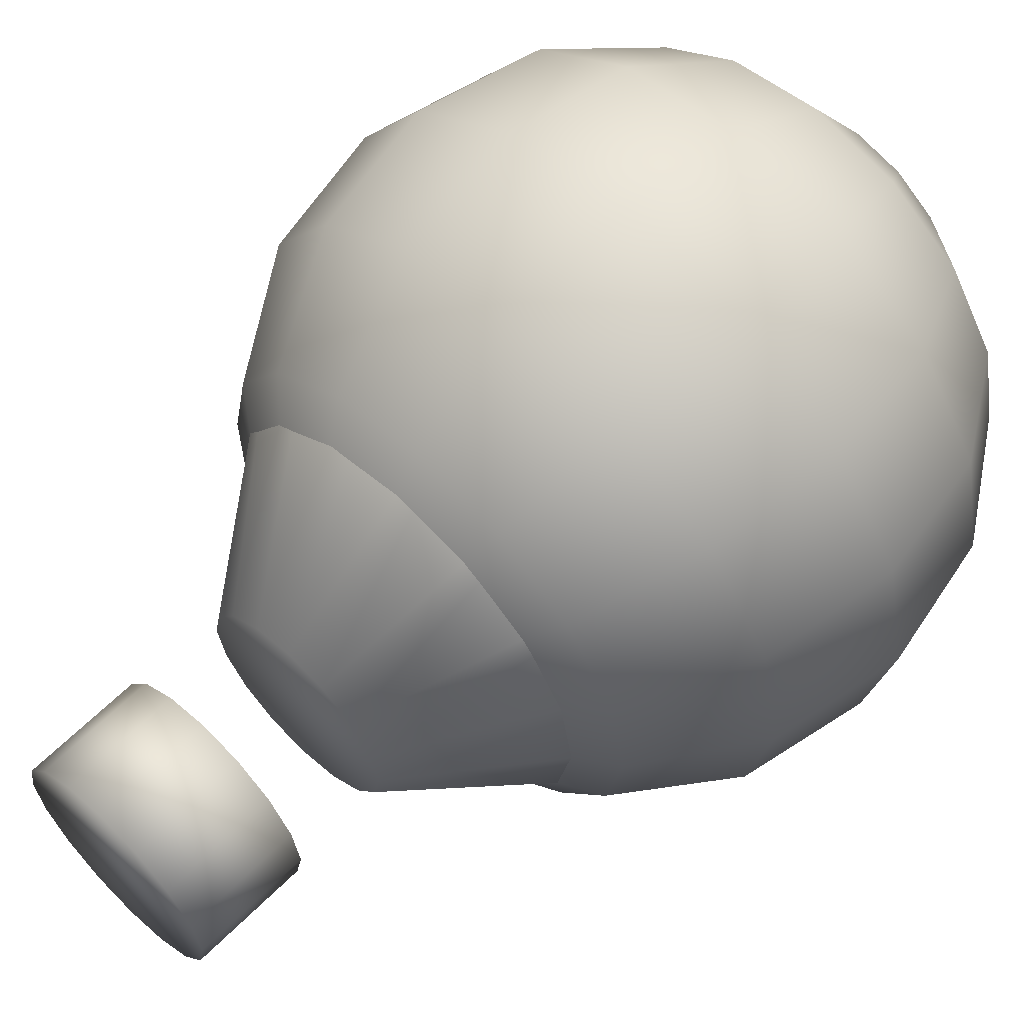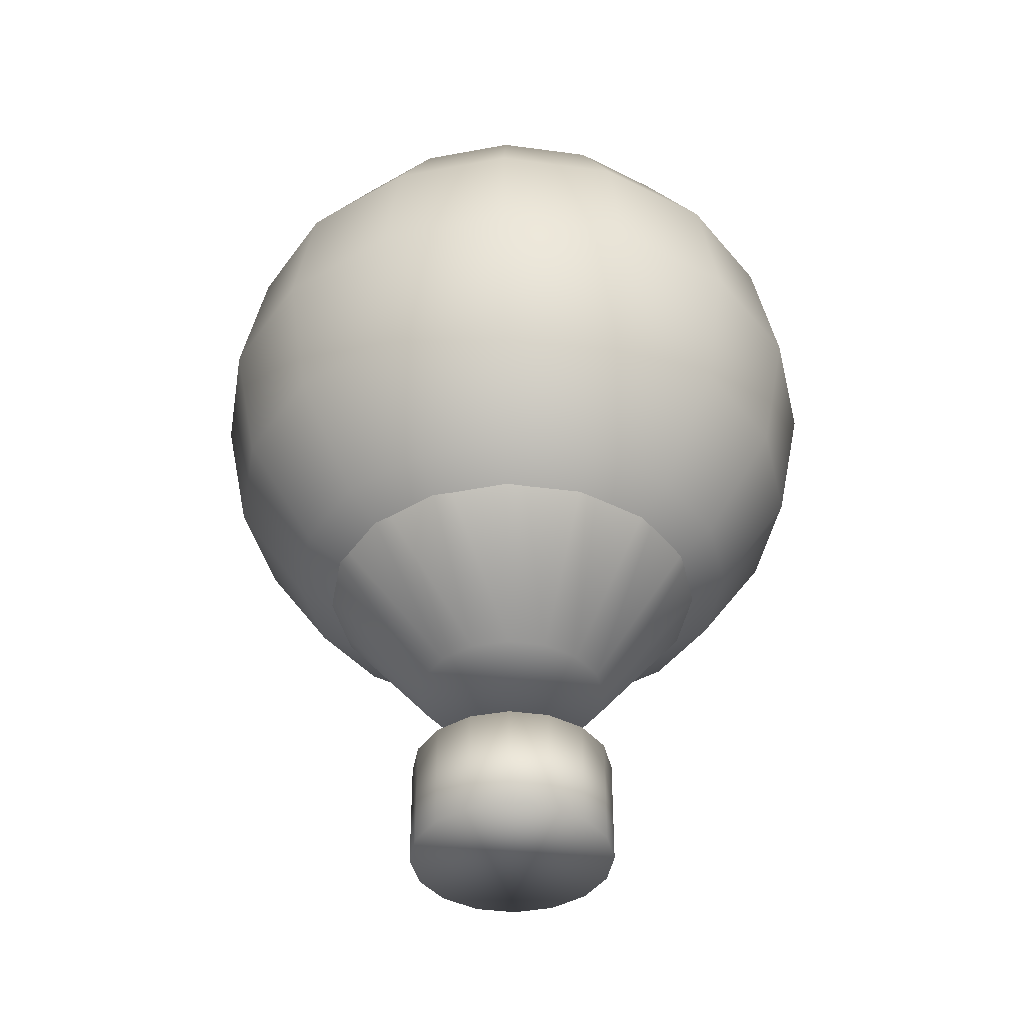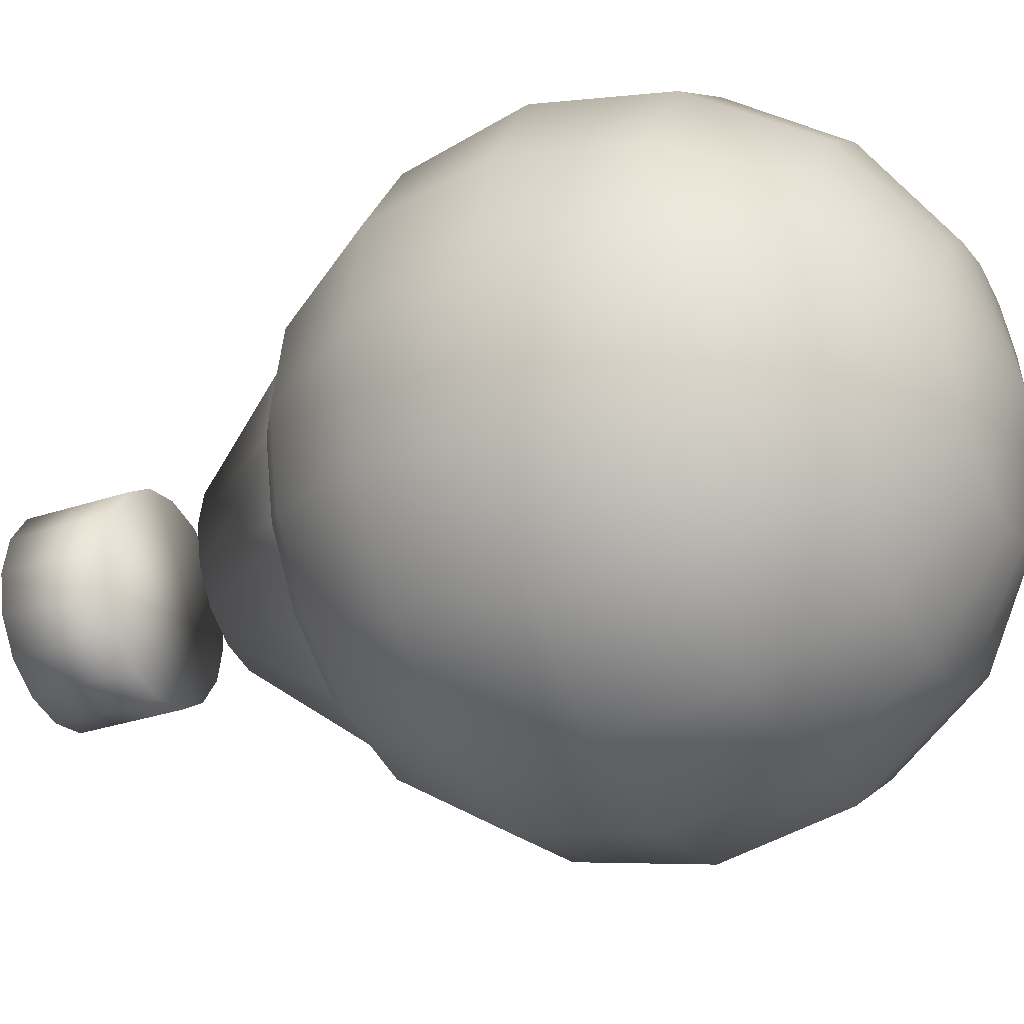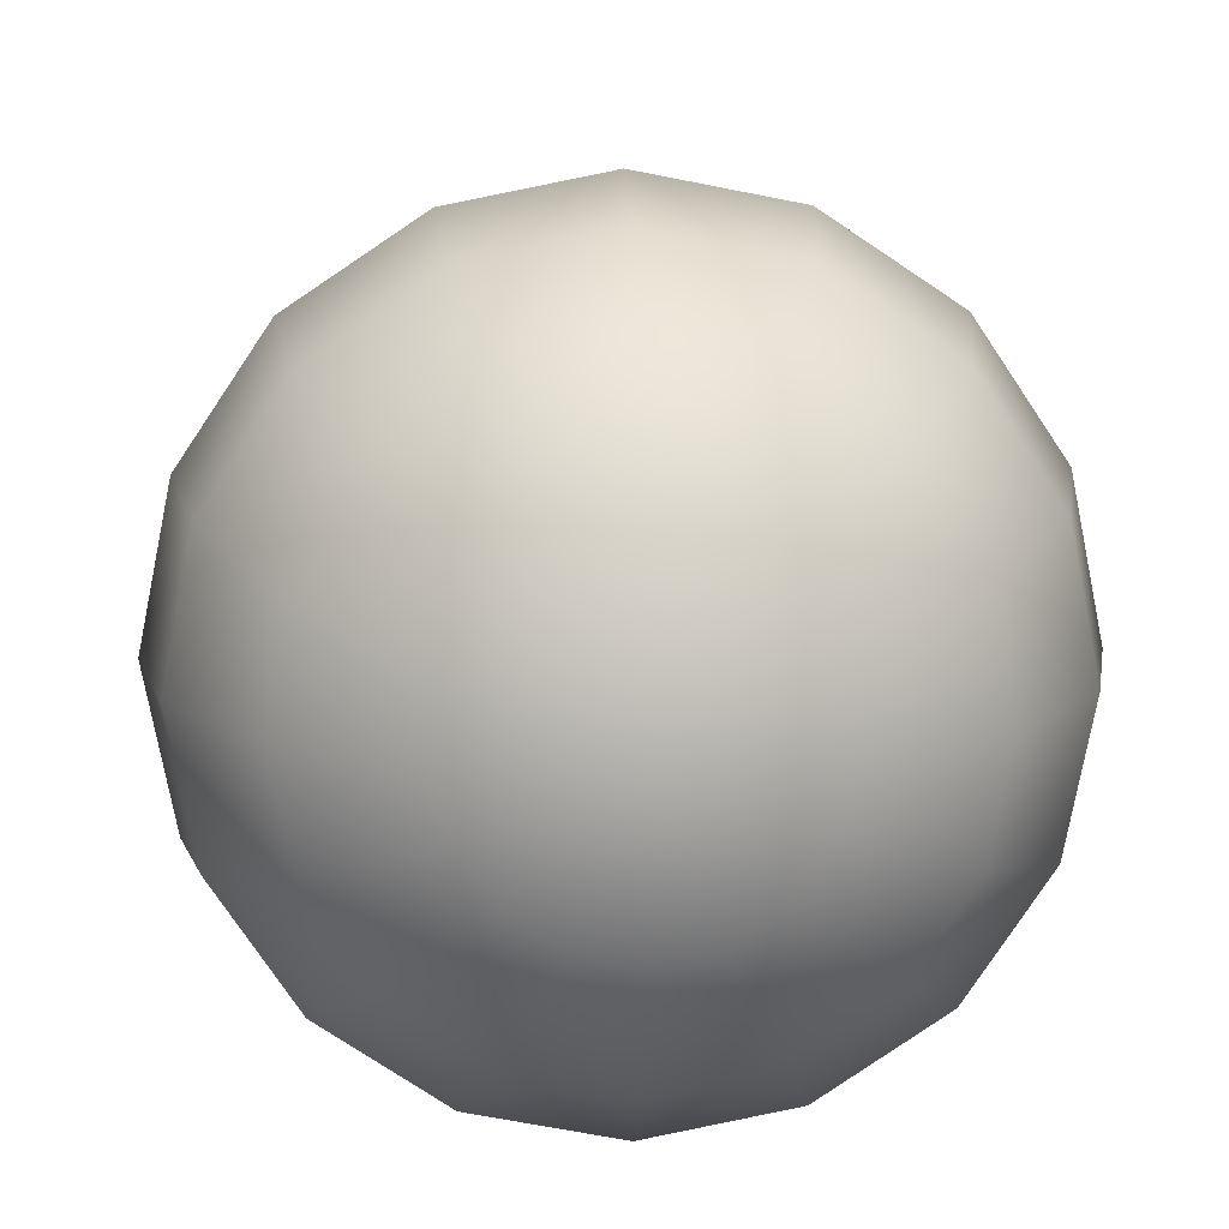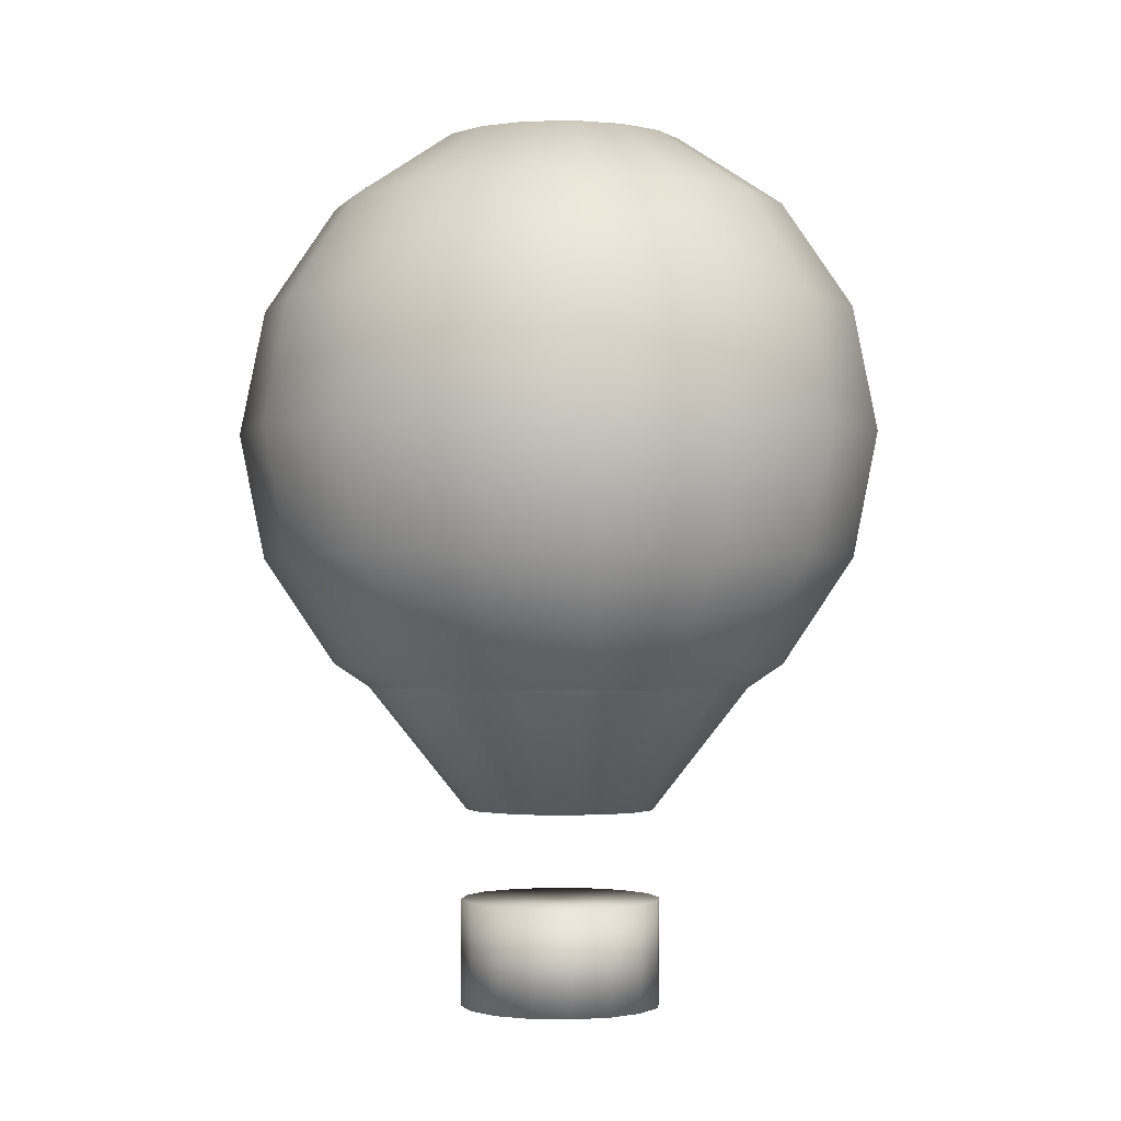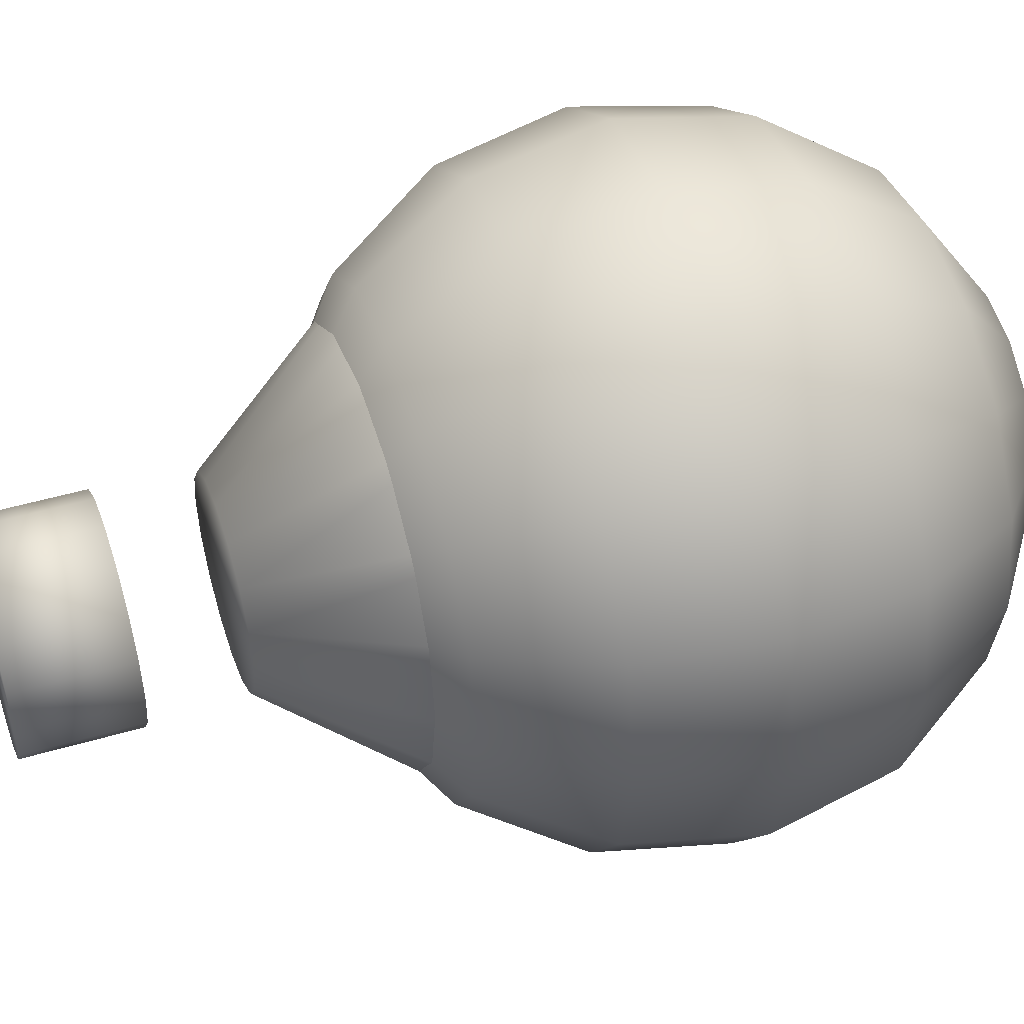
<metadata>
{"format":"obj","ext":"obj","renderer":"f3d","projection":"perspective","resolution":1024,"background":"white","views":[{"elev":61.4,"azim":44.5,"up":"+Z"},{"elev":-40.4,"azim":159.2,"up":"+Y"},{"elev":-31.2,"azim":115.7,"up":"+Z"},{"elev":12.1,"azim":177.2,"up":"+Z"},{"elev":-1.7,"azim":-141.5,"up":"+Y"},{"elev":47.6,"azim":71.7,"up":"+Z"}]}
</metadata>
<code>
v 0.368 0.975 0.368
v 0.368 0.2891 0.368
v 0.4993 0.9489 0.368
v 0.4894 0.9489 0.3179
v 0.4609 0.9489 0.275
v 0.418 0.9489 0.2466
v 0.368 0.9489 0.2366
v 0.3179 0.9489 0.2466
v 0.275 0.9489 0.275
v 0.2466 0.9489 0.3179
v 0.2366 0.9489 0.368
v 0.2466 0.9489 0.418
v 0.275 0.9489 0.4609
v 0.3179 0.9489 0.4894
v 0.368 0.9489 0.4993
v 0.418 0.9489 0.4894
v 0.4609 0.9489 0.4609
v 0.4894 0.9489 0.418
v 0.6104 0.8745 0.368
v 0.5919 0.8745 0.275
v 0.5394 0.8745 0.1965
v 0.4609 0.8745 0.144
v 0.368 0.8745 0.1255
v 0.275 0.8745 0.144
v 0.1965 0.8745 0.1965
v 0.144 0.8745 0.275
v 0.1255 0.8745 0.368
v 0.144 0.8745 0.4609
v 0.1965 0.8745 0.5394
v 0.275 0.8745 0.5919
v 0.368 0.8745 0.6104
v 0.4609 0.8745 0.5919
v 0.5394 0.8745 0.5394
v 0.5919 0.8745 0.4609
v 0.6849 0.7634 0.368
v 0.6608 0.7634 0.2466
v 0.5919 0.7634 0.144
v 0.4894 0.7634 0.07507
v 0.368 0.7634 0.05106
v 0.2466 0.7634 0.07507
v 0.144 0.7634 0.144
v 0.07507 0.7634 0.2466
v 0.05106 0.7634 0.368
v 0.07507 0.7634 0.4894
v 0.144 0.7634 0.5919
v 0.2466 0.7634 0.6608
v 0.368 0.7634 0.6849
v 0.4894 0.7634 0.6608
v 0.5919 0.7634 0.5919
v 0.6608 0.7634 0.4894
v 0.7109 0.632 0.368
v 0.6849 0.632 0.2366
v 0.6104 0.632 0.1255
v 0.4993 0.632 0.05106
v 0.368 0.632 0.025
v 0.2366 0.632 0.05106
v 0.1255 0.632 0.1255
v 0.05106 0.632 0.2366
v 0.025 0.632 0.368
v 0.05106 0.632 0.4993
v 0.1255 0.632 0.6104
v 0.2366 0.632 0.6849
v 0.368 0.632 0.7109
v 0.4993 0.632 0.6849
v 0.6104 0.632 0.6104
v 0.6849 0.632 0.4993
v 0.6849 0.5007 0.368
v 0.6608 0.5007 0.2466
v 0.5919 0.5007 0.144
v 0.4894 0.5007 0.07507
v 0.368 0.5007 0.05106
v 0.2466 0.5007 0.07507
v 0.144 0.5007 0.144
v 0.07507 0.5007 0.2466
v 0.05106 0.5007 0.368
v 0.07507 0.5007 0.4894
v 0.144 0.5007 0.5919
v 0.2466 0.5007 0.6608
v 0.368 0.5007 0.6849
v 0.4894 0.5007 0.6608
v 0.5919 0.5007 0.5919
v 0.6608 0.5007 0.4894
v 0.6104 0.3896 0.368
v 0.5919 0.3896 0.275
v 0.5394 0.3896 0.1965
v 0.4609 0.3896 0.144
v 0.368 0.3896 0.1255
v 0.275 0.3896 0.144
v 0.1965 0.3896 0.1965
v 0.144 0.3896 0.275
v 0.1255 0.3896 0.368
v 0.144 0.3896 0.4609
v 0.1965 0.3896 0.5394
v 0.275 0.3896 0.5919
v 0.368 0.3896 0.6104
v 0.4609 0.3896 0.5919
v 0.5394 0.3896 0.5394
v 0.5919 0.3896 0.4609
v 0.4993 0.3151 0.368
v 0.4894 0.3151 0.3179
v 0.4609 0.3151 0.275
v 0.418 0.3151 0.2466
v 0.368 0.3151 0.2366
v 0.3179 0.3151 0.2466
v 0.275 0.3151 0.275
v 0.2466 0.3151 0.3179
v 0.2366 0.3151 0.368
v 0.2466 0.3151 0.418
v 0.275 0.3151 0.4609
v 0.3179 0.3151 0.4894
v 0.368 0.3151 0.4993
v 0.418 0.3151 0.4894
v 0.4609 0.3151 0.4609
v 0.4894 0.3151 0.418
v 0.4698 0.2339 0.368
v 0.462 0.2339 0.33
v 0.4399 0.2339 0.2977
v 0.407 0.2339 0.2761
v 0.368 0.2339 0.2686
v 0.3289 0.2339 0.2761
v 0.296 0.2339 0.2977
v 0.2739 0.2339 0.33
v 0.2661 0.2339 0.368
v 0.2739 0.2339 0.4059
v 0.296 0.2339 0.4383
v 0.3289 0.2339 0.4598
v 0.368 0.2339 0.4674
v 0.407 0.2339 0.4598
v 0.4399 0.2339 0.4383
v 0.462 0.2339 0.4059
v 0.6814 0.5021 0.368
v 0.6579 0.5021 0.2468
v 0.5905 0.5021 0.1444
v 0.488 0.5021 0.07522
v 0.368 0.5021 0.05109
v 0.2479 0.5021 0.07522
v 0.1454 0.5021 0.1444
v 0.07801 0.5021 0.2468
v 0.0545 0.5021 0.368
v 0.07801 0.5021 0.4891
v 0.1454 0.5021 0.5915
v 0.2479 0.5021 0.6607
v 0.368 0.5021 0.6848
v 0.488 0.5021 0.6607
v 0.5905 0.5021 0.5915
v 0.6579 0.5021 0.4891
v 0.4746 0.025 0.368
v 0.4665 0.025 0.327
v 0.4434 0.025 0.2923
v 0.4088 0.025 0.2691
v 0.368 0.025 0.261
v 0.3271 0.025 0.2691
v 0.2926 0.025 0.2923
v 0.2694 0.025 0.327
v 0.2613 0.025 0.368
v 0.2694 0.025 0.4089
v 0.2926 0.025 0.4436
v 0.3271 0.025 0.4668
v 0.368 0.025 0.475
v 0.4088 0.025 0.4668
v 0.4434 0.025 0.4436
v 0.4665 0.025 0.4089
v 0.4746 0.1378 0.368
v 0.4665 0.1378 0.327
v 0.4434 0.1378 0.2923
v 0.4088 0.1378 0.2691
v 0.368 0.1378 0.261
v 0.3271 0.1378 0.2691
v 0.2926 0.1378 0.2923
v 0.2694 0.1378 0.327
v 0.2613 0.1378 0.368
v 0.2694 0.1378 0.4089
v 0.2926 0.1378 0.4436
v 0.3271 0.1378 0.4668
v 0.368 0.1378 0.475
v 0.4088 0.1378 0.4668
v 0.4434 0.1378 0.4436
v 0.4665 0.1378 0.4089
f 3 4 1
f 4 5 1
f 5 6 1
f 6 7 1
f 7 8 1
f 8 9 1
f 9 10 1
f 10 11 1
f 11 12 1
f 12 13 1
f 13 14 1
f 14 15 1
f 15 16 1
f 16 17 1
f 17 18 1
f 18 3 1
f 19 20 4
f 20 21 5
f 21 22 6
f 22 23 7
f 23 24 8
f 24 25 9
f 25 26 10
f 26 27 11
f 27 28 12
f 28 29 13
f 29 30 14
f 30 31 15
f 31 32 16
f 32 33 17
f 33 34 18
f 34 19 3
f 35 36 20
f 36 37 21
f 37 38 22
f 38 39 23
f 39 40 24
f 40 41 25
f 41 42 26
f 42 43 27
f 43 44 28
f 44 45 29
f 45 46 30
f 46 47 31
f 47 48 32
f 48 49 33
f 49 50 34
f 50 35 19
f 51 52 36
f 52 53 37
f 53 54 38
f 54 55 39
f 55 56 40
f 56 57 41
f 57 58 42
f 58 59 43
f 59 60 44
f 60 61 45
f 61 62 46
f 62 63 47
f 63 64 48
f 64 65 49
f 65 66 50
f 66 51 35
f 67 68 52
f 68 69 53
f 69 70 54
f 70 71 55
f 71 72 56
f 72 73 57
f 73 74 58
f 74 75 59
f 75 76 60
f 76 77 61
f 77 78 62
f 78 79 63
f 79 80 64
f 80 81 65
f 81 82 66
f 82 67 51
f 83 84 68
f 84 85 69
f 85 86 70
f 86 87 71
f 87 88 72
f 88 89 73
f 89 90 74
f 90 91 75
f 91 92 76
f 92 93 77
f 93 94 78
f 94 95 79
f 95 96 80
f 96 97 81
f 97 98 82
f 98 83 67
f 99 100 84
f 100 101 85
f 101 102 86
f 102 103 87
f 103 104 88
f 104 105 89
f 105 106 90
f 106 107 91
f 107 108 92
f 108 109 93
f 109 110 94
f 110 111 95
f 111 112 96
f 112 113 97
f 113 114 98
f 114 99 83
f 2 100 99
f 2 101 100
f 2 102 101
f 2 103 102
f 2 104 103
f 2 105 104
f 2 106 105
f 2 107 106
f 2 108 107
f 2 109 108
f 2 110 109
f 2 111 110
f 2 112 111
f 2 113 112
f 2 114 113
f 2 99 114
f 131 115 116
f 132 116 117
f 133 117 118
f 134 118 119
f 135 119 120
f 136 120 121
f 137 121 122
f 138 122 123
f 139 123 124
f 140 124 125
f 141 125 126
f 142 126 127
f 143 127 128
f 144 128 129
f 145 129 130
f 146 130 115
f 131 132 133
f 130 129 128
f 163 147 148
f 164 148 149
f 165 149 150
f 166 150 151
f 167 151 152
f 168 152 153
f 169 153 154
f 170 154 155
f 171 155 156
f 172 156 157
f 173 157 158
f 174 158 159
f 175 159 160
f 176 160 161
f 177 161 162
f 178 162 147
f 163 164 165
f 162 161 160
f 19 4 3
f 20 5 4
f 21 6 5
f 22 7 6
f 23 8 7
f 24 9 8
f 25 10 9
f 26 11 10
f 27 12 11
f 28 13 12
f 29 14 13
f 30 15 14
f 31 16 15
f 32 17 16
f 33 18 17
f 34 3 18
f 35 20 19
f 36 21 20
f 37 22 21
f 38 23 22
f 39 24 23
f 40 25 24
f 41 26 25
f 42 27 26
f 43 28 27
f 44 29 28
f 45 30 29
f 46 31 30
f 47 32 31
f 48 33 32
f 49 34 33
f 50 19 34
f 51 36 35
f 52 37 36
f 53 38 37
f 54 39 38
f 55 40 39
f 56 41 40
f 57 42 41
f 58 43 42
f 59 44 43
f 60 45 44
f 61 46 45
f 62 47 46
f 63 48 47
f 64 49 48
f 65 50 49
f 66 35 50
f 67 52 51
f 68 53 52
f 69 54 53
f 70 55 54
f 71 56 55
f 72 57 56
f 73 58 57
f 74 59 58
f 75 60 59
f 76 61 60
f 77 62 61
f 78 63 62
f 79 64 63
f 80 65 64
f 81 66 65
f 82 51 66
f 83 68 67
f 84 69 68
f 85 70 69
f 86 71 70
f 87 72 71
f 88 73 72
f 89 74 73
f 90 75 74
f 91 76 75
f 92 77 76
f 93 78 77
f 94 79 78
f 95 80 79
f 96 81 80
f 97 82 81
f 98 67 82
f 99 84 83
f 100 85 84
f 101 86 85
f 102 87 86
f 103 88 87
f 104 89 88
f 105 90 89
f 106 91 90
f 107 92 91
f 108 93 92
f 109 94 93
f 110 95 94
f 111 96 95
f 112 97 96
f 113 98 97
f 114 83 98
f 131 116 132
f 132 117 133
f 133 118 134
f 134 119 135
f 135 120 136
f 136 121 137
f 137 122 138
f 138 123 139
f 139 124 140
f 140 125 141
f 141 126 142
f 142 127 143
f 143 128 144
f 144 129 145
f 145 130 146
f 146 115 131
f 131 133 134
f 131 134 135
f 131 135 136
f 131 136 137
f 131 137 138
f 131 138 139
f 131 139 140
f 131 140 141
f 131 141 142
f 131 142 143
f 131 143 144
f 131 144 145
f 131 145 146
f 130 128 127
f 130 127 126
f 130 126 125
f 130 125 124
f 130 124 123
f 130 123 122
f 130 122 121
f 130 121 120
f 130 120 119
f 130 119 118
f 130 118 117
f 130 117 116
f 130 116 115
f 163 148 164
f 164 149 165
f 165 150 166
f 166 151 167
f 167 152 168
f 168 153 169
f 169 154 170
f 170 155 171
f 171 156 172
f 172 157 173
f 173 158 174
f 174 159 175
f 175 160 176
f 176 161 177
f 177 162 178
f 178 147 163
f 163 165 166
f 163 166 167
f 163 167 168
f 163 168 169
f 163 169 170
f 163 170 171
f 163 171 172
f 163 172 173
f 163 173 174
f 163 174 175
f 163 175 176
f 163 176 177
f 163 177 178
f 162 160 159
f 162 159 158
f 162 158 157
f 162 157 156
f 162 156 155
f 162 155 154
f 162 154 153
f 162 153 152
f 162 152 151
f 162 151 150
f 162 150 149
f 162 149 148
f 162 148 147

</code>
